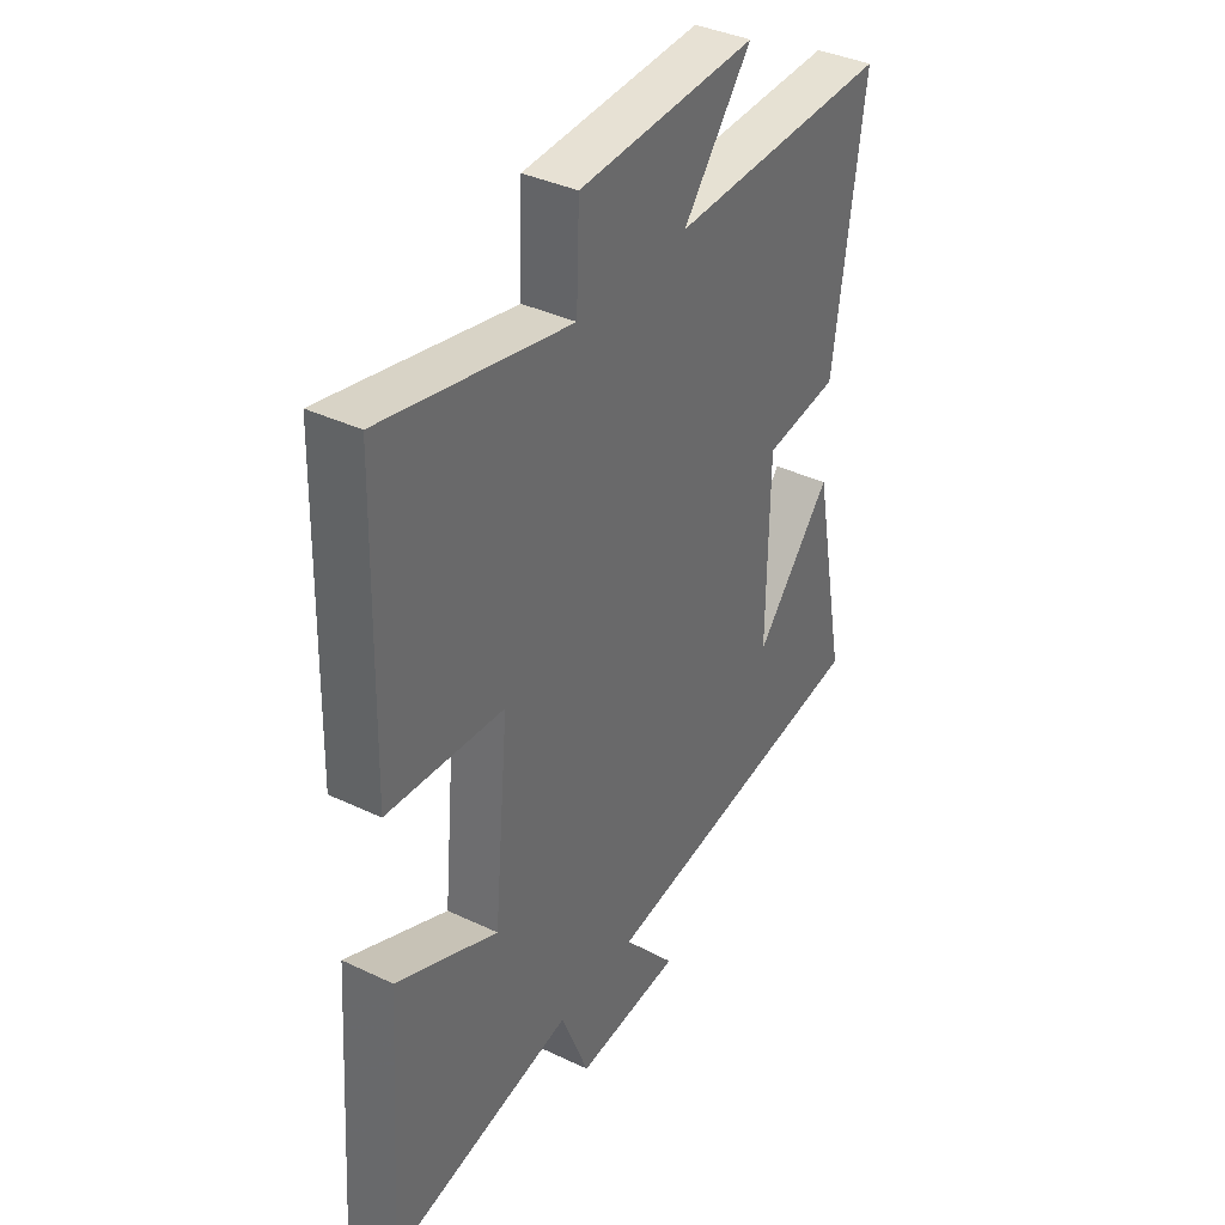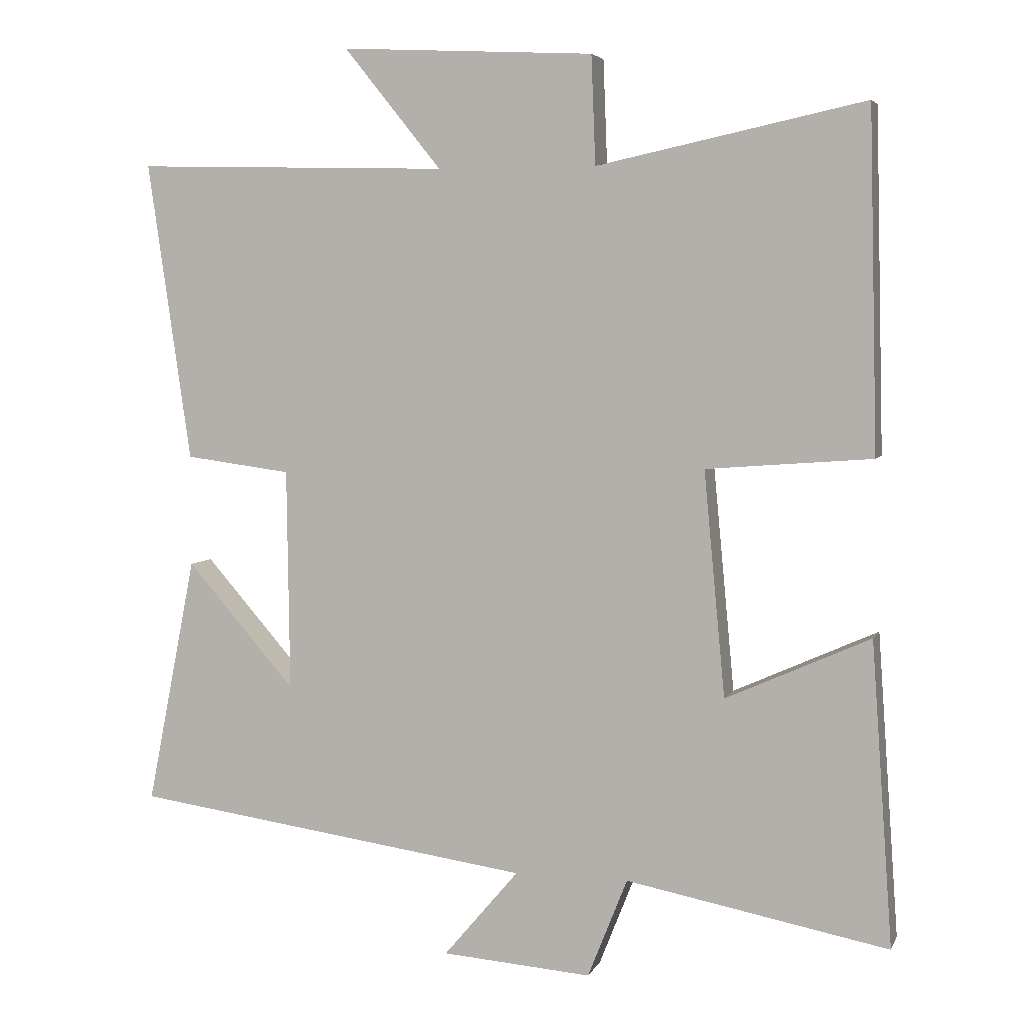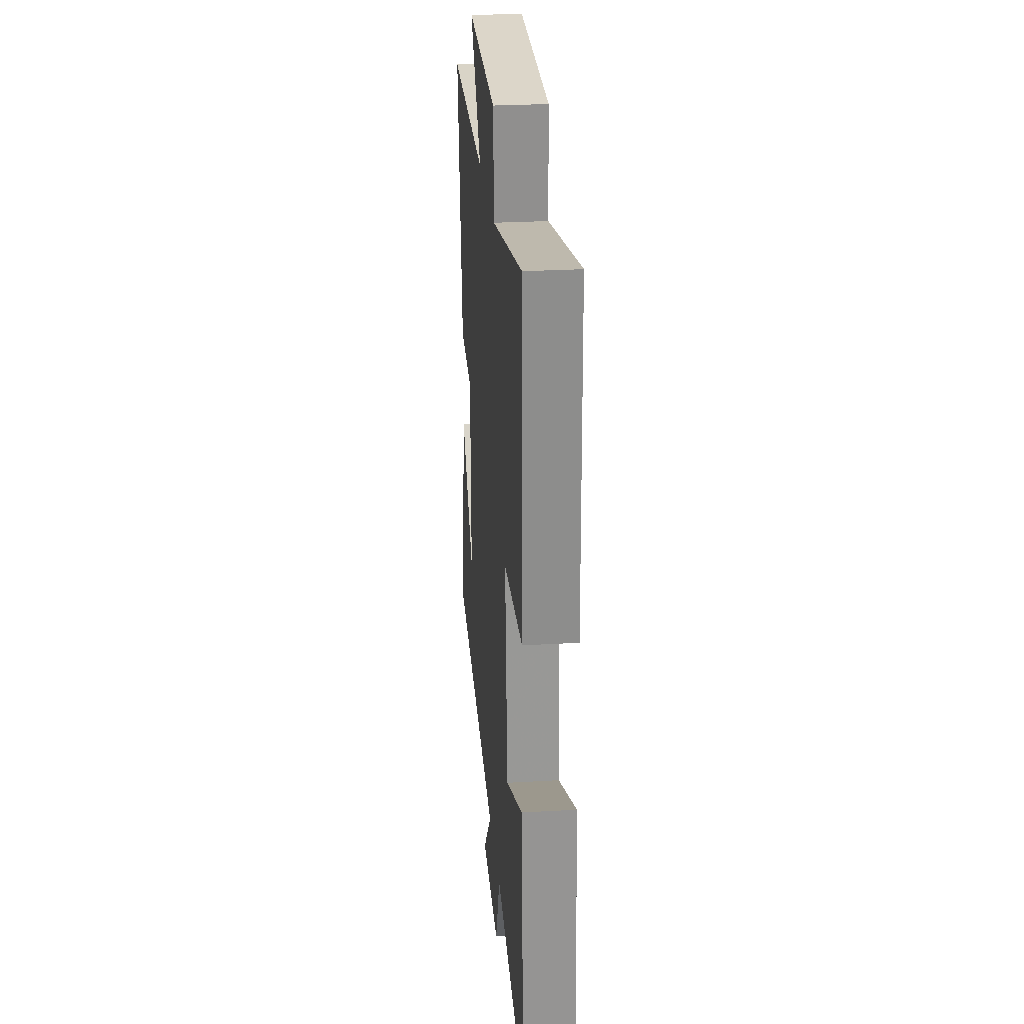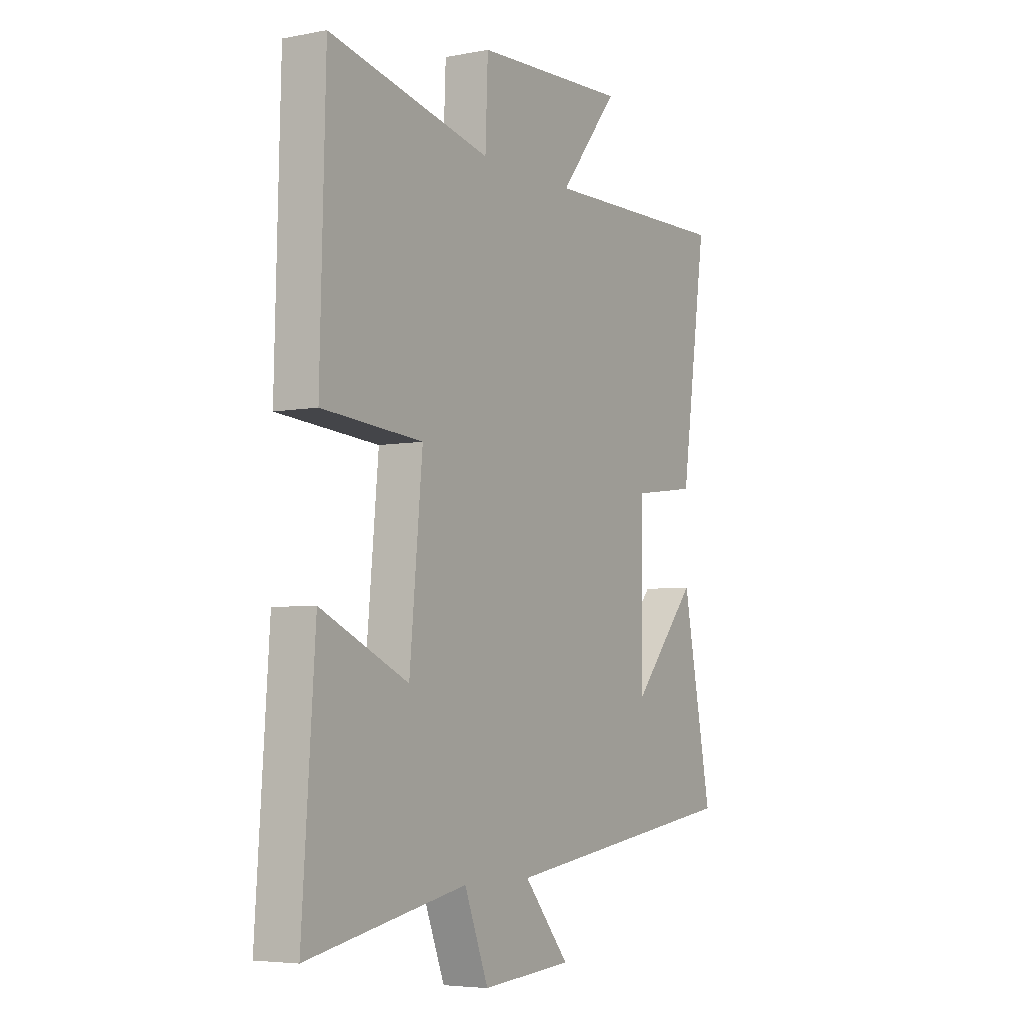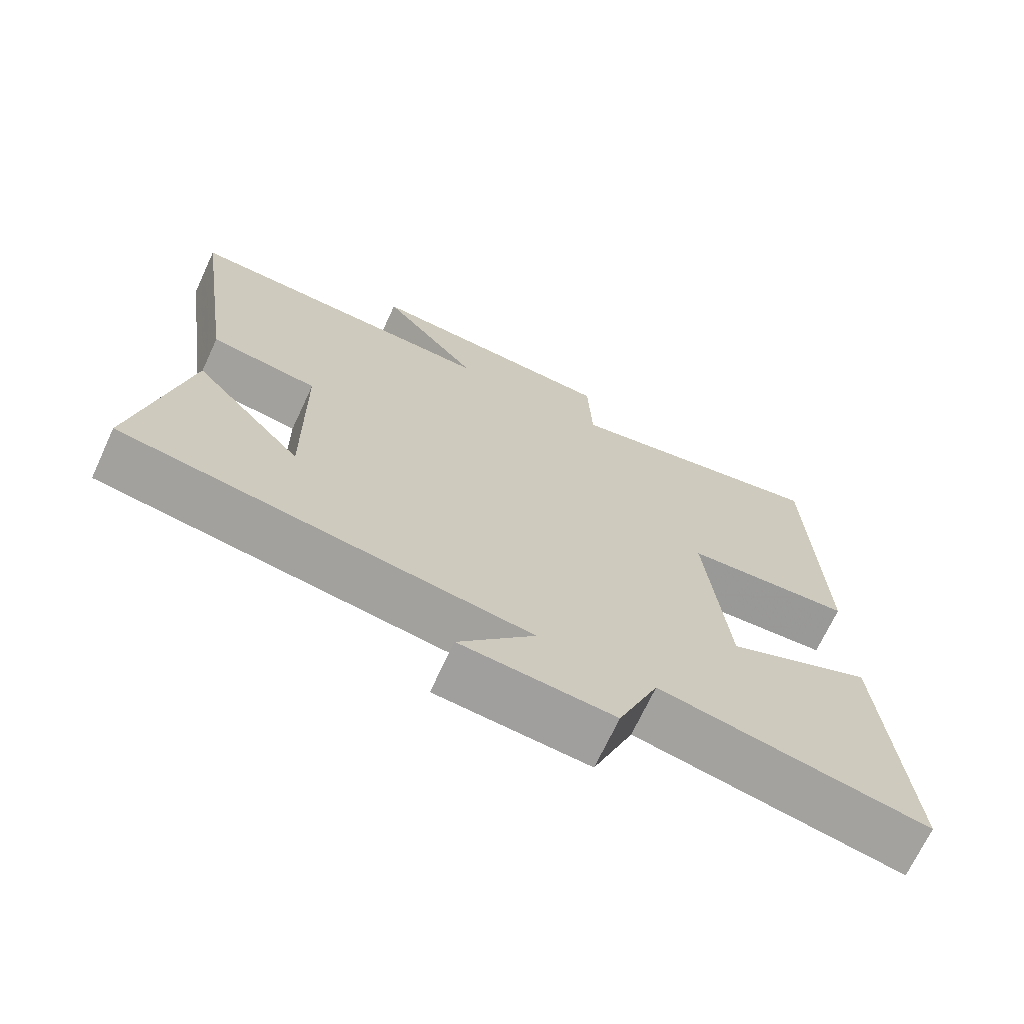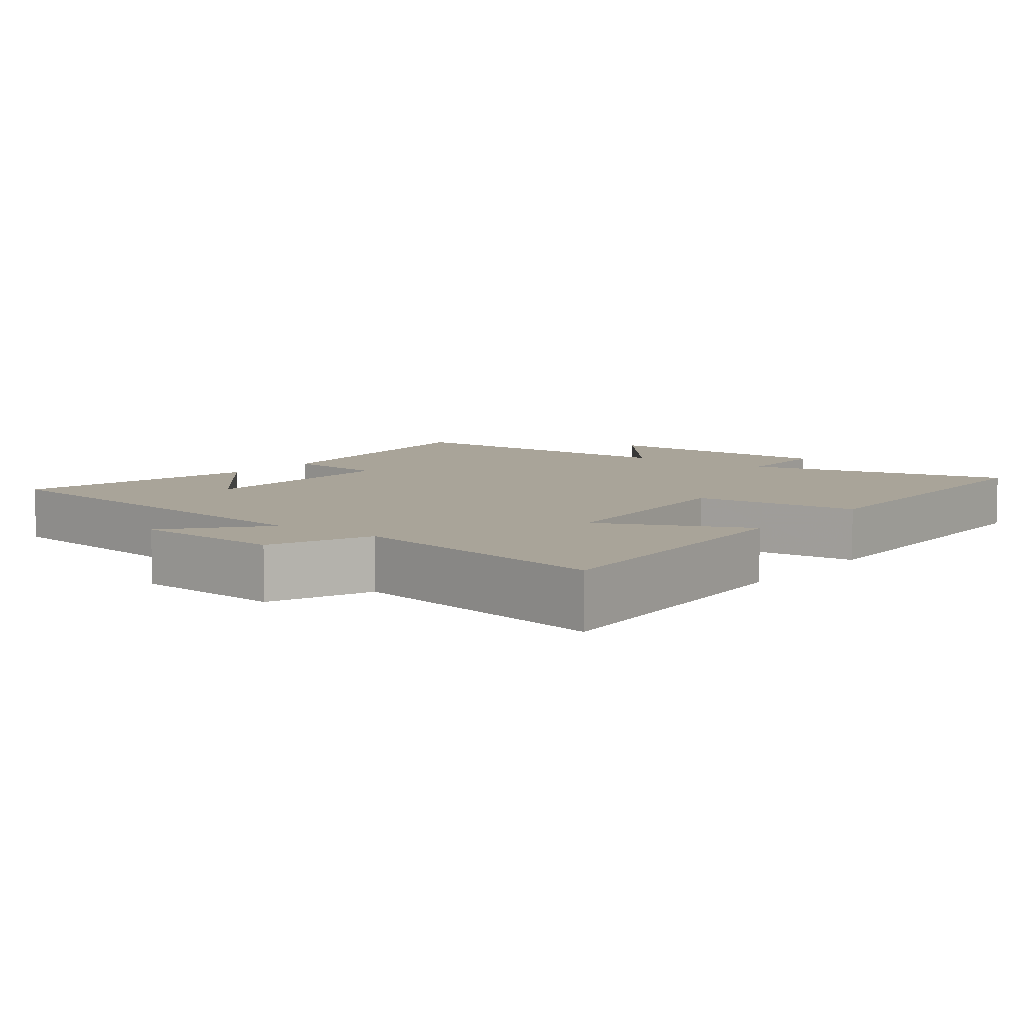
<metadata>
{"format":"obj","ext":"obj","renderer":"f3d","projection":"perspective","resolution":1024,"background":"white","views":[{"elev":37.7,"azim":-58.7,"up":"+Z"},{"elev":4.9,"azim":-164.1,"up":"+Z"},{"elev":27.3,"azim":-95.2,"up":"+Z"},{"elev":-5.2,"azim":-58.9,"up":"+Z"},{"elev":-70.3,"azim":155.0,"up":"+Z"},{"elev":7.2,"azim":-142.6,"up":"+Y"}]}
</metadata>
<code>
v 0.561 0.07 0.511
v 0.5 0.07 0.088
v 0.35 0.07 0.068
v 0.346 0.07 -0.246
v 0.5 0.07 -0.07
v 0.569 0.07 -0.421
v 0.003 0.07 -0.5
v 0.109 0.07 -0.625
v -0.103 0.07 -0.641
v -0.159 0.07 -0.5
v -0.53 0.07 -0.571
v -0.5 0.07 -0.142
v -0.296 0.07 -0.234
v -0.266 0.07 0.084
v -0.5 0.07 0.102
v -0.488 0.07 0.581
v -0.11 0.07 0.5
v -0.104 0.07 0.653
v 0.254 0.07 0.671
v 0.116 0.07 0.5
v 0.561 0 0.511
v 0.5 0 0.088
v 0.35 0 0.068
v 0.346 0 -0.246
v 0.5 0 -0.07
v 0.569 0 -0.421
v 0.003 0 -0.5
v 0.109 0 -0.625
v -0.103 0 -0.641
v -0.159 0 -0.5
v -0.53 0 -0.571
v -0.5 0 -0.142
v -0.296 0 -0.234
v -0.266 0 0.084
v -0.5 0 0.102
v -0.488 0 0.581
v -0.11 0 0.5
v -0.104 0 0.653
v 0.254 0 0.671
v 0.116 0 0.5
f 17 18 19 20
f 14 15 16 17
f 13 14 17 20
f 10 11 12 13
f 10 13 20 1
f 7 8 9 10
f 4 5 6
f 4 6 7 10
f 1 2 3
f 10 1 3
f 3 4 10
f 40 39 38 37
f 37 36 35 34
f 40 37 34 33
f 33 32 31 30
f 21 40 33 30
f 30 29 28 27
f 26 25 24
f 30 27 26 24
f 23 22 21
f 23 21 30
f 30 24 23
f 1 21 22 2
f 2 22 23 3
f 3 23 24 4
f 4 24 25 5
f 5 25 26 6
f 6 26 27 7
f 7 27 28 8
f 8 28 29 9
f 9 29 30 10
f 10 30 31 11
f 11 31 32 12
f 12 32 33 13
f 13 33 34 14
f 14 34 35 15
f 15 35 36 16
f 16 36 37 17
f 17 37 38 18
f 18 38 39 19
f 19 39 40 20
f 20 40 21 1

</code>
